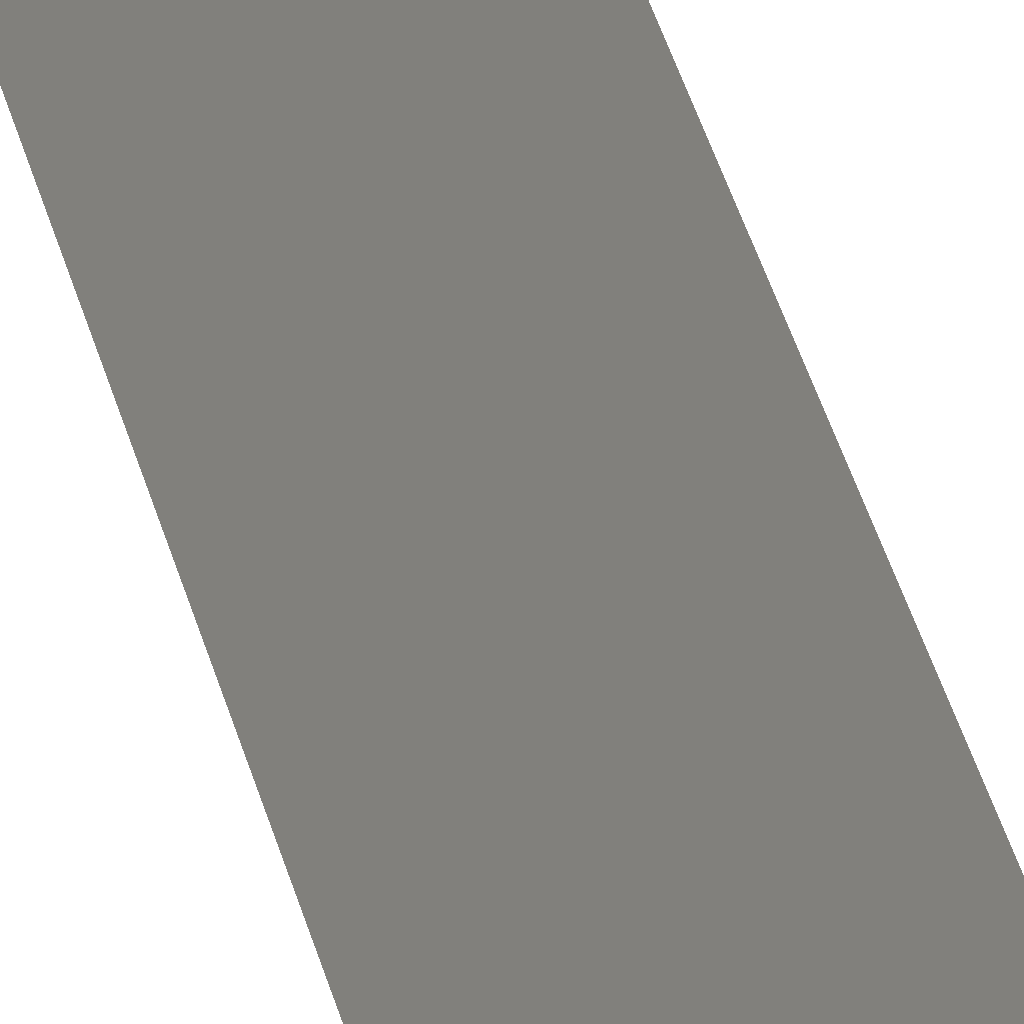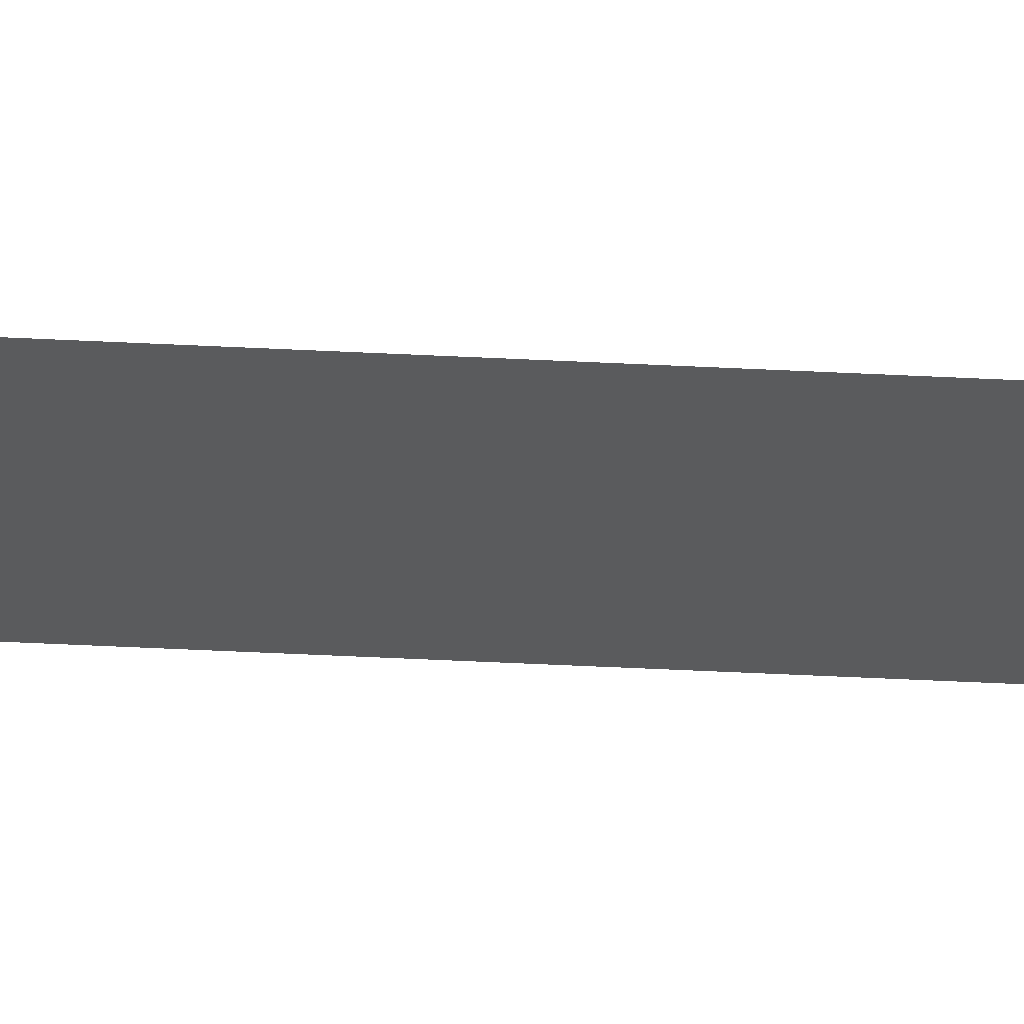
<metadata>
{"format":"stl","ext":"stl","renderer":"f3d","projection":"perspective","resolution":1024,"background":"white","views":[{"elev":14.3,"azim":174.4,"up":"+Z"},{"elev":-25.3,"azim":84.4,"up":"+Z"}]}
</metadata>
<code>
# stl→obj: 4 verts, 2 faces
v 10.14 33.47 2.518
v 10.12 33.47 2.518
v 10.12 34.08 2.518
v 10.14 34.08 2.518
f 1 2 3
f 1 3 4

</code>
